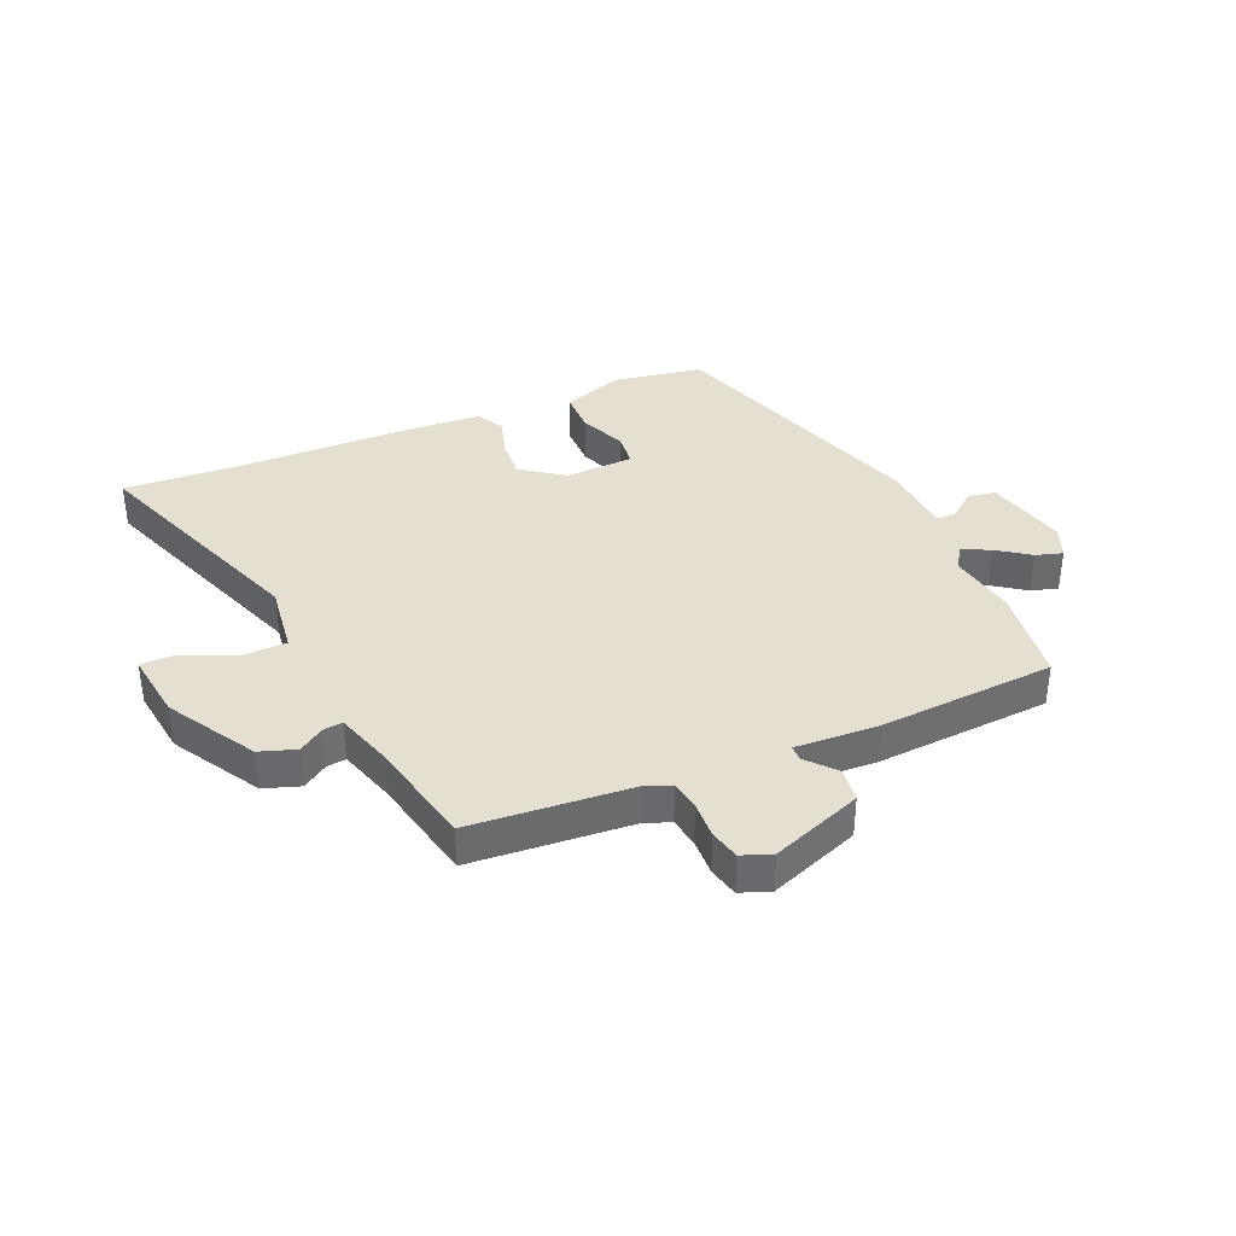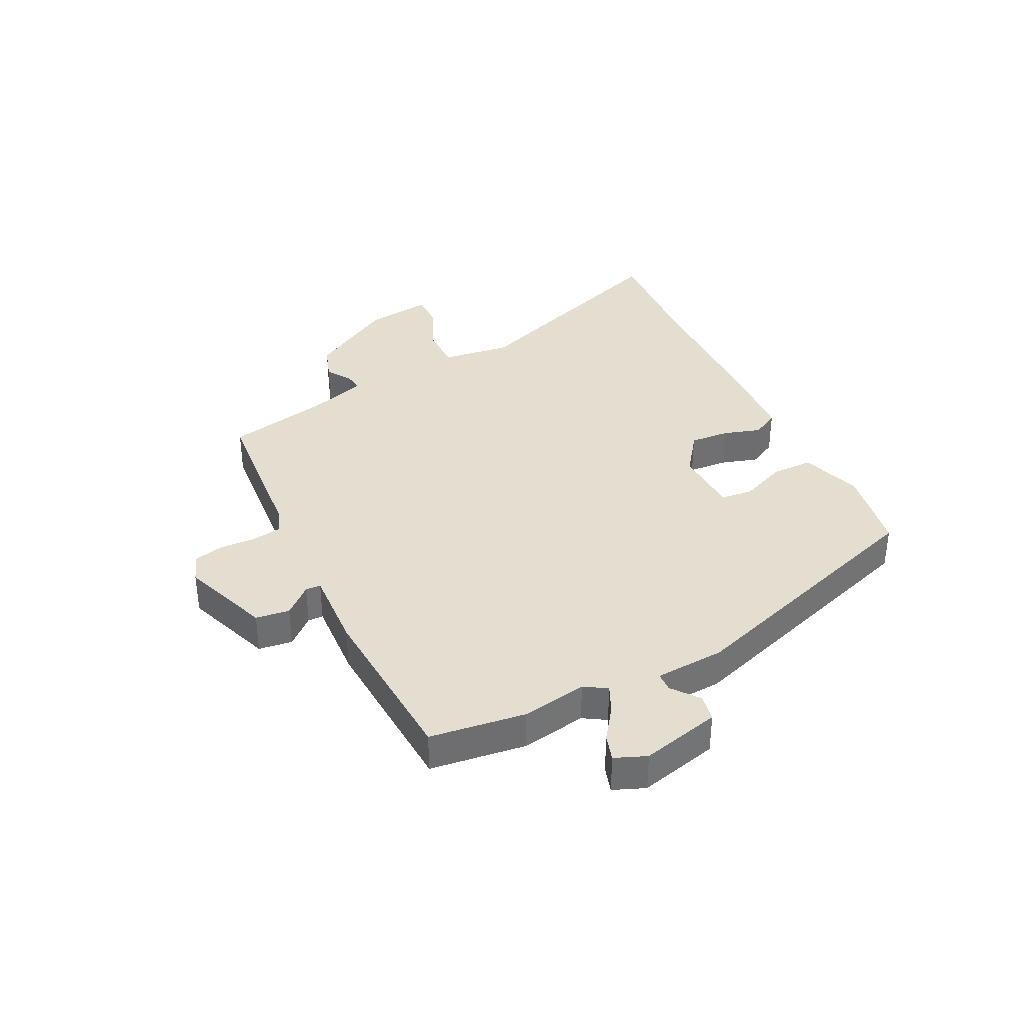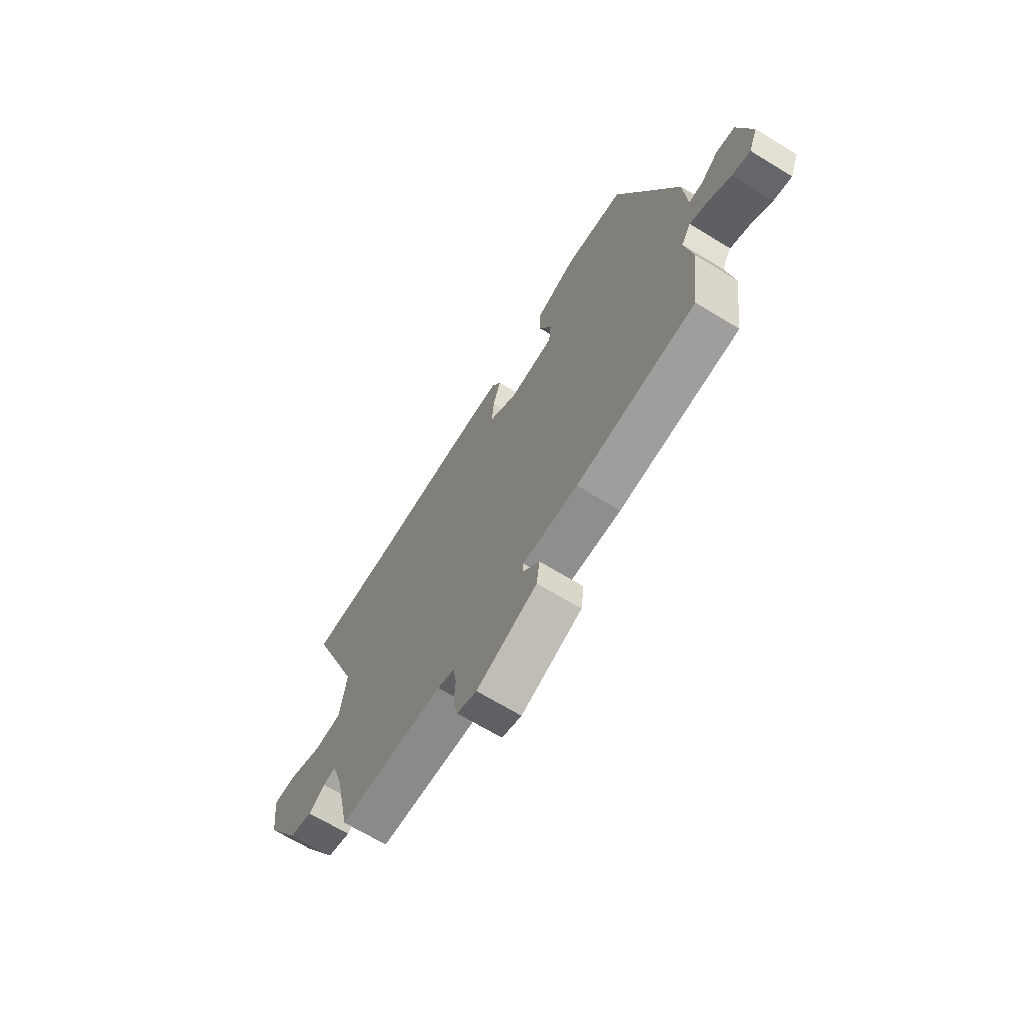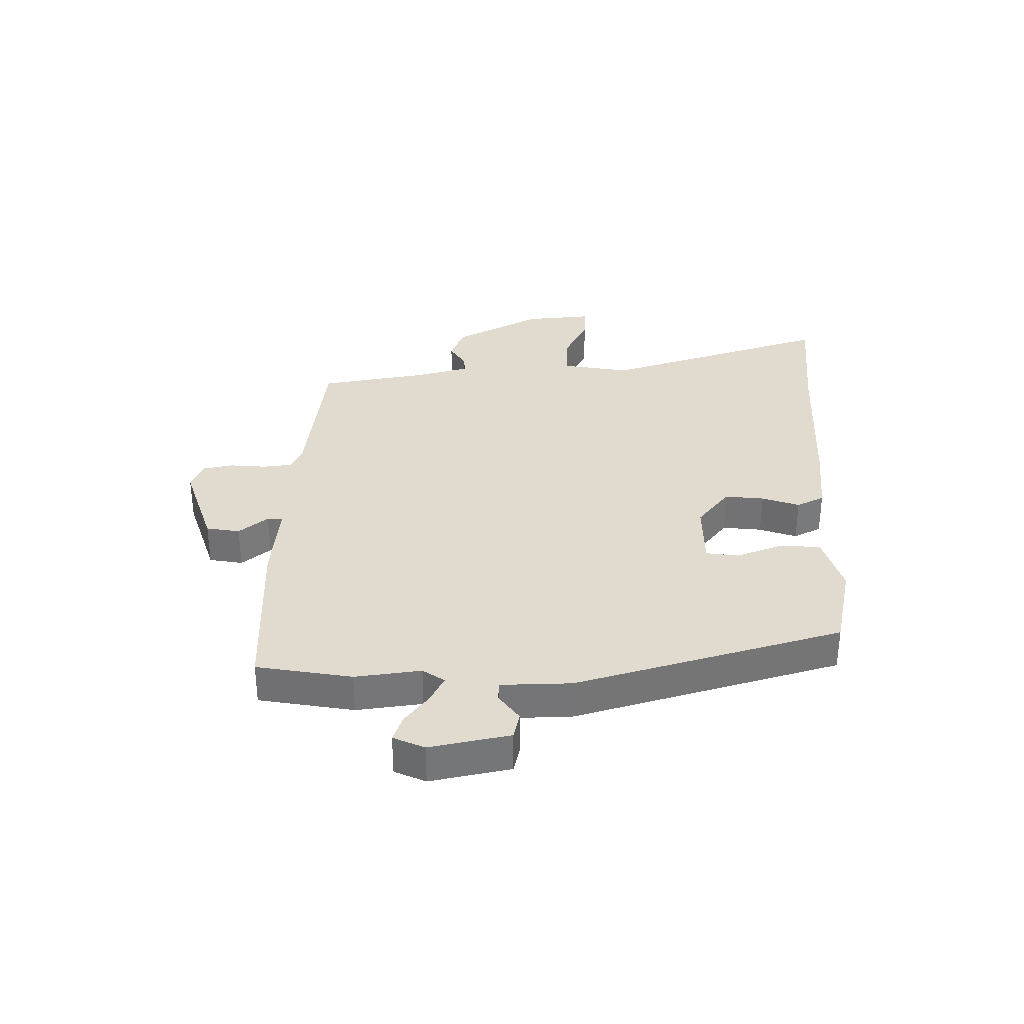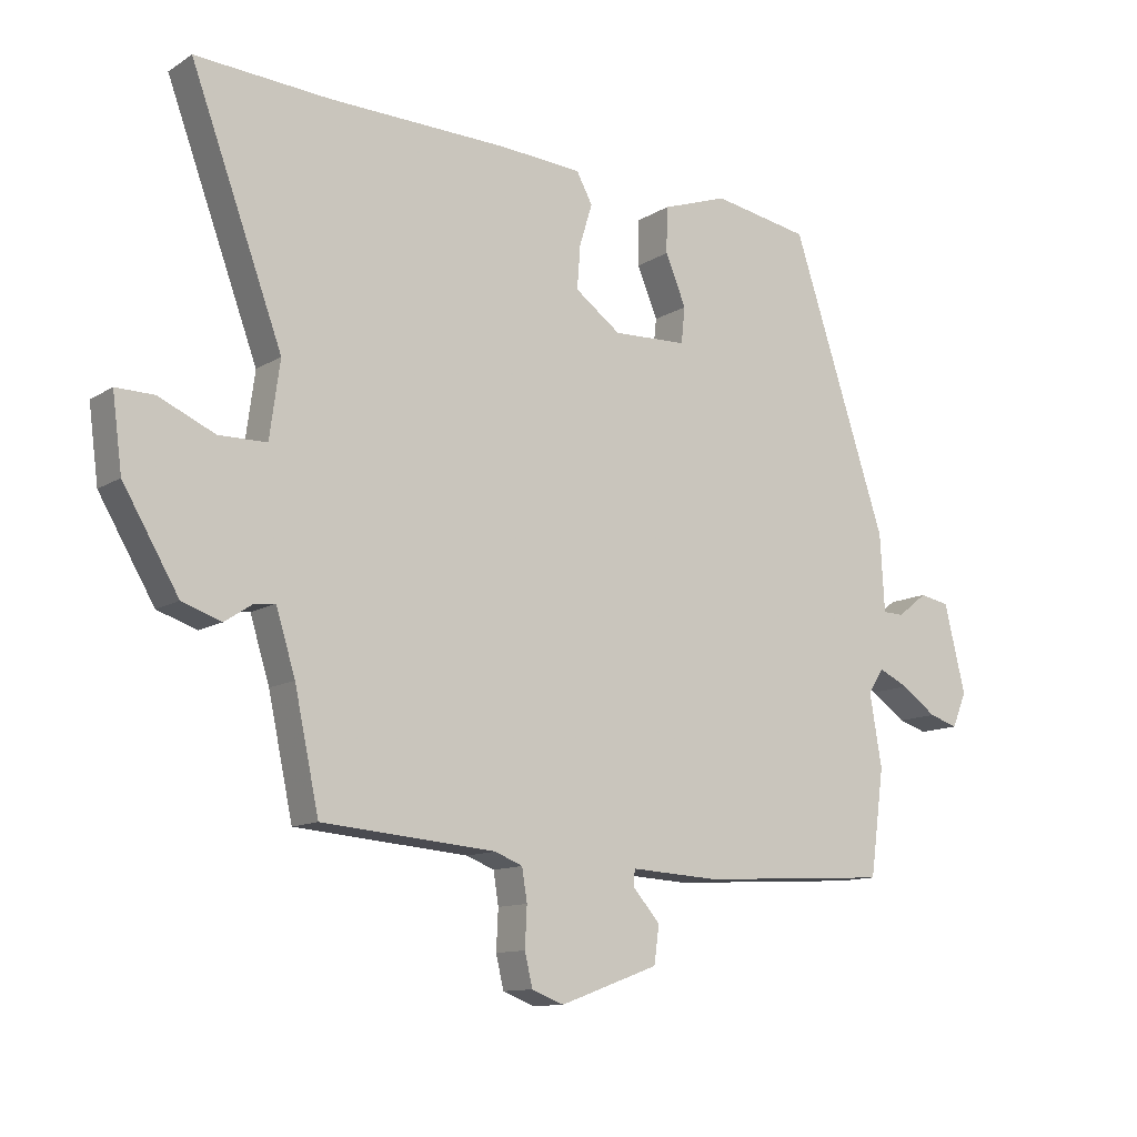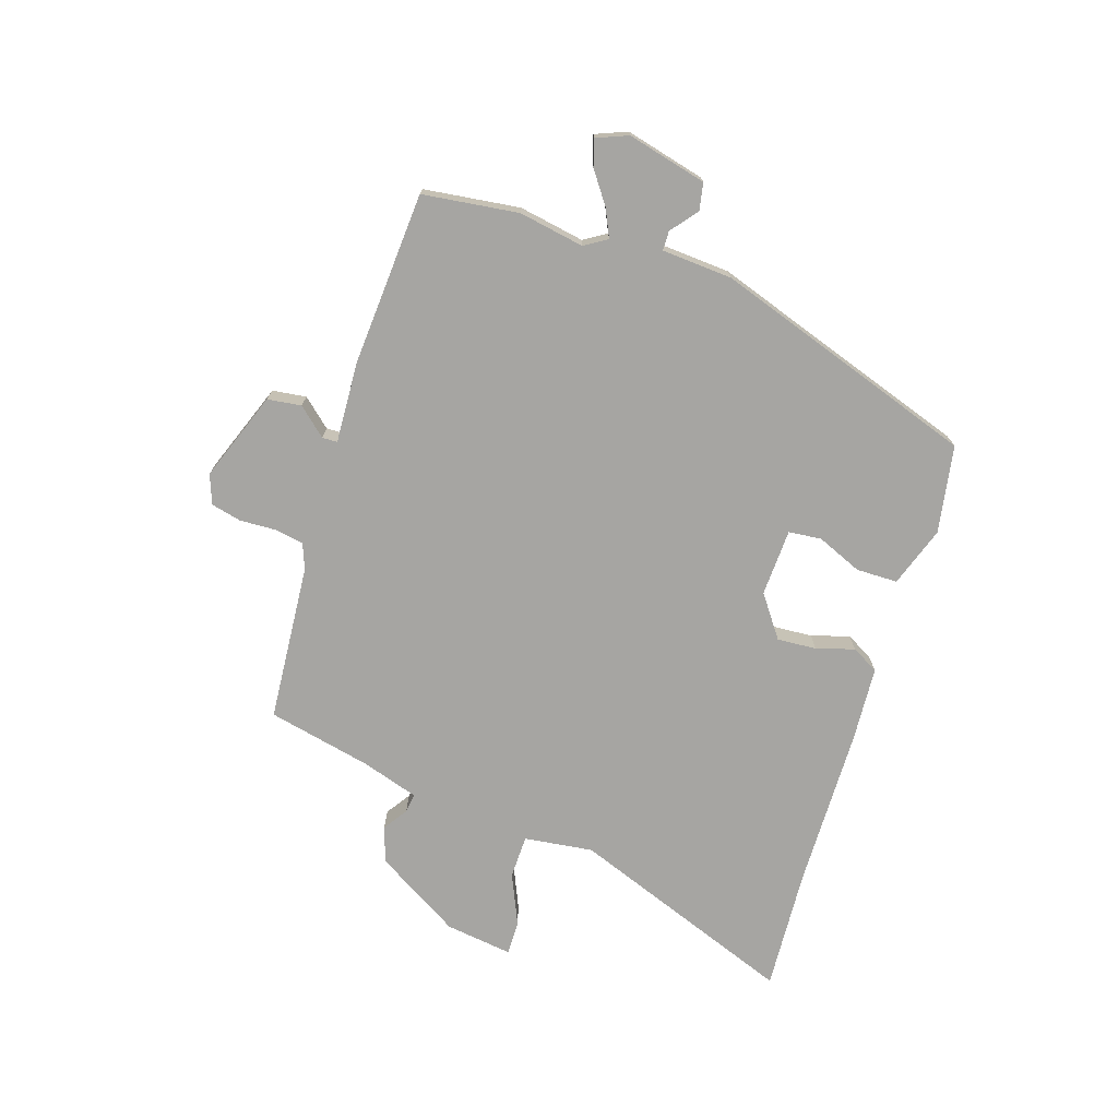
<metadata>
{"format":"obj","ext":"obj","renderer":"f3d","projection":"perspective","resolution":1024,"background":"white","views":[{"elev":37.5,"azim":156.3,"up":"+Y"},{"elev":36.4,"azim":-116.5,"up":"+Y"},{"elev":-68.0,"azim":-121.4,"up":"+Z"},{"elev":33.6,"azim":-88.6,"up":"+Y"},{"elev":-11.7,"azim":145.2,"up":"+Z"},{"elev":-73.6,"azim":-108.3,"up":"+Y"}]}
</metadata>
<code>
v -0.499 0.07 -0.507
v -0.521 0.07 -0.343
v -0.502 0.07 -0.231
v -0.526 0.07 -0.193
v -0.573 0.07 -0.215
v -0.627 0.07 -0.254
v -0.672 0.07 -0.268
v -0.694 0.07 -0.214
v -0.661 0.07 -0.078
v -0.615 0.07 -0.069
v -0.569 0.07 -0.105
v -0.536 0.07 -0.104
v -0.529 0.07 0.016
v -0.381 0.07 0.466
v -0.231 0.07 0.493
v -0.128 0.07 0.458
v -0.127 0.07 0.387
v -0.159 0.07 0.31
v -0.153 0.07 0.254
v -0.038 0.07 0.25
v 0.033 0.07 0.302
v 0.028 0.07 0.369
v 0.008 0.07 0.434
v 0.033 0.07 0.48
v 0.162 0.07 0.489
v 0.439 0.07 0.496
v 0.648 0.07 0.51
v 0.506 0.07 0.123
v 0.522 0.07 0.005
v 0.596 0.07 0.004
v 0.683 0.07 0.043
v 0.742 0.07 0.044
v 0.727 0.07 -0.071
v 0.641 0.07 -0.217
v 0.58 0.07 -0.238
v 0.538 0.07 -0.21
v 0.505 0.07 -0.206
v 0.475 0.07 -0.303
v 0.437 0.07 -0.482
v 0.167 0.07 -0.505
v 0.124 0.07 -0.522
v 0.116 0.07 -0.572
v 0.119 0.07 -0.634
v 0.107 0.07 -0.685
v 0.057 0.07 -0.704
v -0.096 0.07 -0.648
v -0.104 0.07 -0.59
v -0.062 0.07 -0.542
v -0.063 0.07 -0.516
v -0.202 0.07 -0.524
v -0.499 0 -0.507
v -0.521 0 -0.343
v -0.502 0 -0.231
v -0.526 0 -0.193
v -0.573 0 -0.215
v -0.627 0 -0.254
v -0.672 0 -0.268
v -0.694 0 -0.214
v -0.661 0 -0.078
v -0.615 0 -0.069
v -0.569 0 -0.105
v -0.536 0 -0.104
v -0.529 0 0.016
v -0.381 0 0.466
v -0.231 0 0.493
v -0.128 0 0.458
v -0.127 0 0.387
v -0.159 0 0.31
v -0.153 0 0.254
v -0.038 0 0.25
v 0.033 0 0.302
v 0.028 0 0.369
v 0.008 0 0.434
v 0.033 0 0.48
v 0.162 0 0.489
v 0.439 0 0.496
v 0.648 0 0.51
v 0.506 0 0.123
v 0.522 0 0.005
v 0.596 0 0.004
v 0.683 0 0.043
v 0.742 0 0.044
v 0.727 0 -0.071
v 0.641 0 -0.217
v 0.58 0 -0.238
v 0.538 0 -0.21
v 0.505 0 -0.206
v 0.475 0 -0.303
v 0.437 0 -0.482
v 0.167 0 -0.505
v 0.124 0 -0.522
v 0.116 0 -0.572
v 0.119 0 -0.634
v 0.107 0 -0.685
v 0.057 0 -0.704
v -0.096 0 -0.648
v -0.104 0 -0.59
v -0.062 0 -0.542
v -0.063 0 -0.516
v -0.202 0 -0.524
f 49 50 1 2
f 45 46 47 48
f 45 48 49
f 42 43 44 45
f 41 42 45 49
f 40 41 49 2
f 38 39 40 2
f 33 34 35 36
f 33 36 37
f 30 31 32 33
f 29 30 33 37
f 28 29 37 38
f 26 27 28
f 22 23 24 25
f 21 22 25 26
f 20 21 26 28
f 15 16 17 18
f 15 18 19
f 12 13 14 15
f 12 15 19
f 8 9 10 11
f 8 11 12
f 5 6 7 8
f 4 5 8 12
f 3 4 12 19
f 19 20 28 38
f 2 3 19 38
f 52 51 100 99
f 98 97 96 95
f 99 98 95
f 95 94 93 92
f 99 95 92 91
f 52 99 91 90
f 52 90 89 88
f 86 85 84 83
f 87 86 83
f 83 82 81 80
f 87 83 80 79
f 88 87 79 78
f 78 77 76
f 75 74 73 72
f 76 75 72 71
f 78 76 71 70
f 68 67 66 65
f 69 68 65
f 65 64 63 62
f 69 65 62
f 61 60 59 58
f 62 61 58
f 58 57 56 55
f 62 58 55 54
f 69 62 54 53
f 88 78 70 69
f 88 69 53 52
f 1 51 52 2
f 2 52 53 3
f 3 53 54 4
f 4 54 55 5
f 5 55 56 6
f 6 56 57 7
f 7 57 58 8
f 8 58 59 9
f 9 59 60 10
f 10 60 61 11
f 11 61 62 12
f 12 62 63 13
f 13 63 64 14
f 14 64 65 15
f 15 65 66 16
f 16 66 67 17
f 17 67 68 18
f 18 68 69 19
f 19 69 70 20
f 20 70 71 21
f 21 71 72 22
f 22 72 73 23
f 23 73 74 24
f 24 74 75 25
f 25 75 76 26
f 26 76 77 27
f 27 77 78 28
f 28 78 79 29
f 29 79 80 30
f 30 80 81 31
f 31 81 82 32
f 32 82 83 33
f 33 83 84 34
f 34 84 85 35
f 35 85 86 36
f 36 86 87 37
f 37 87 88 38
f 38 88 89 39
f 39 89 90 40
f 40 90 91 41
f 41 91 92 42
f 42 92 93 43
f 43 93 94 44
f 44 94 95 45
f 45 95 96 46
f 46 96 97 47
f 47 97 98 48
f 48 98 99 49
f 49 99 100 50
f 50 100 51 1

</code>
